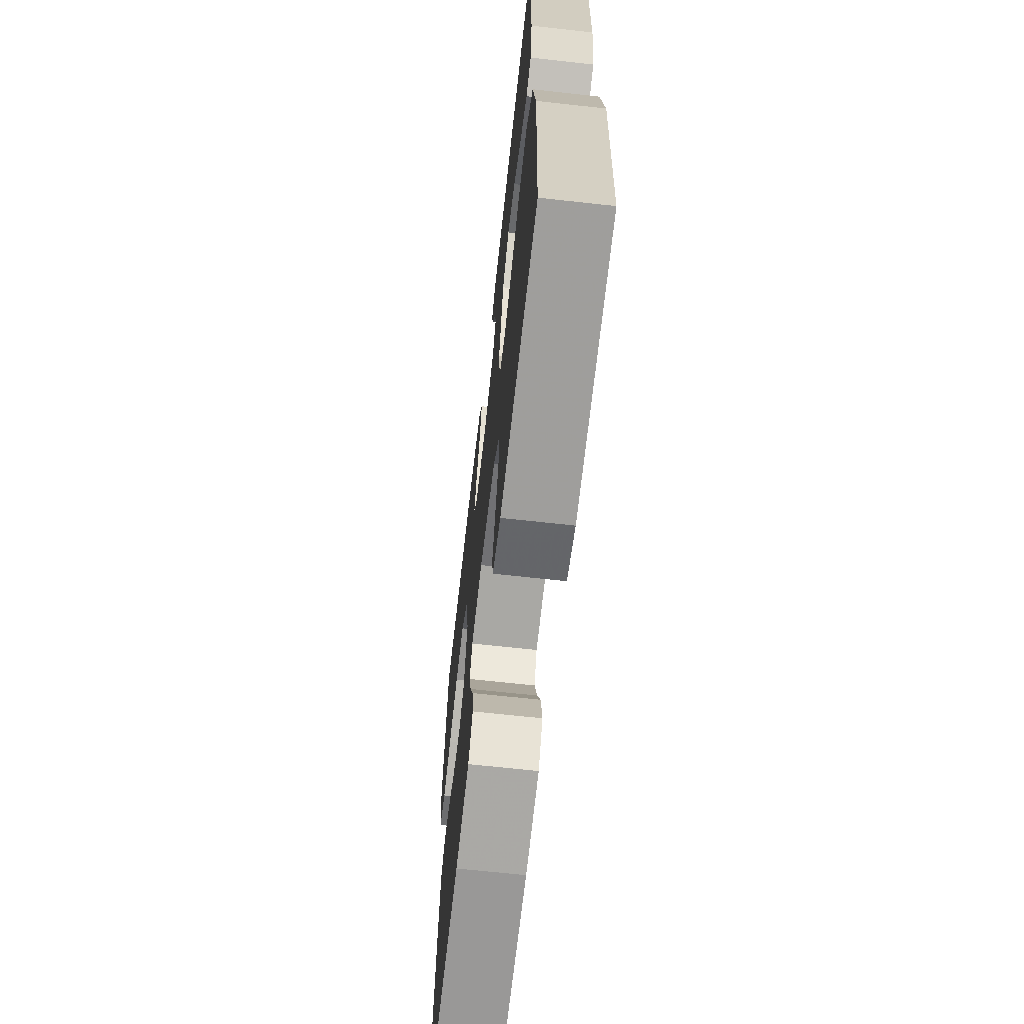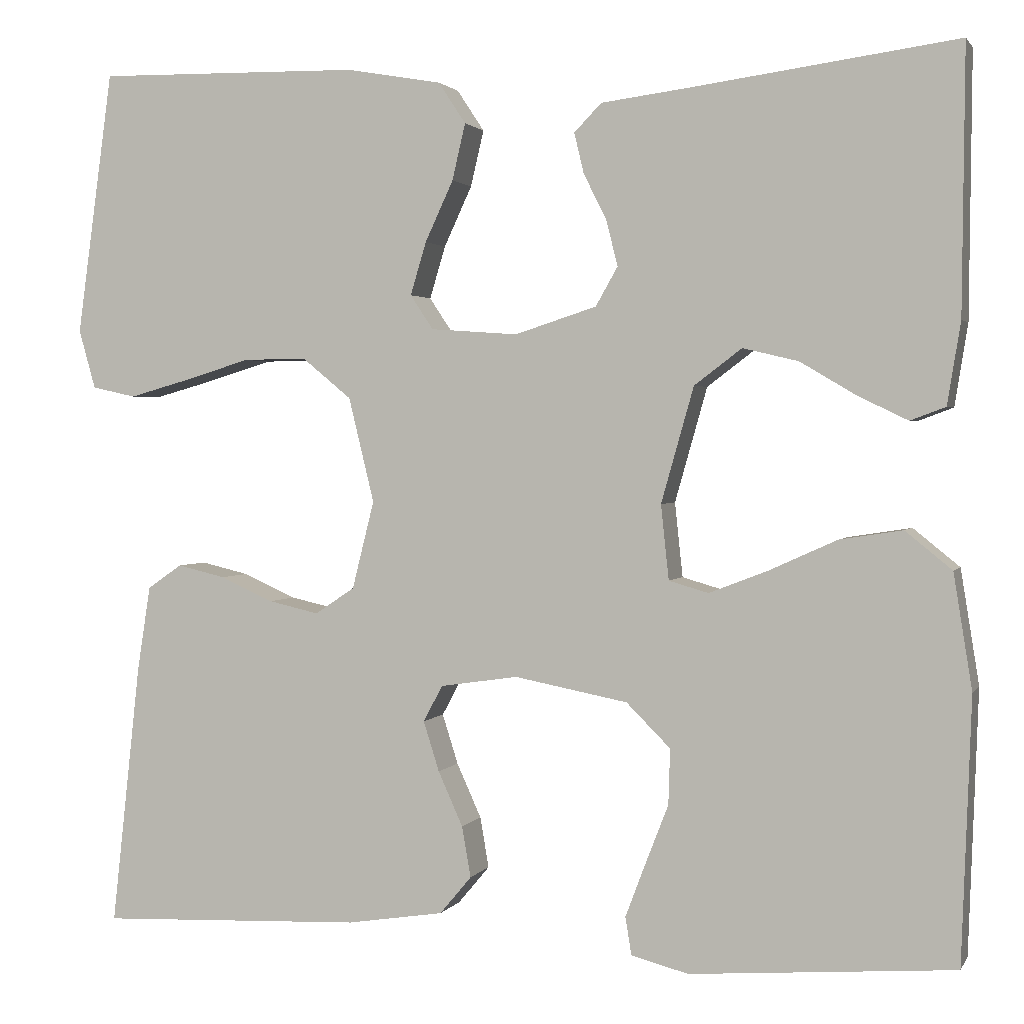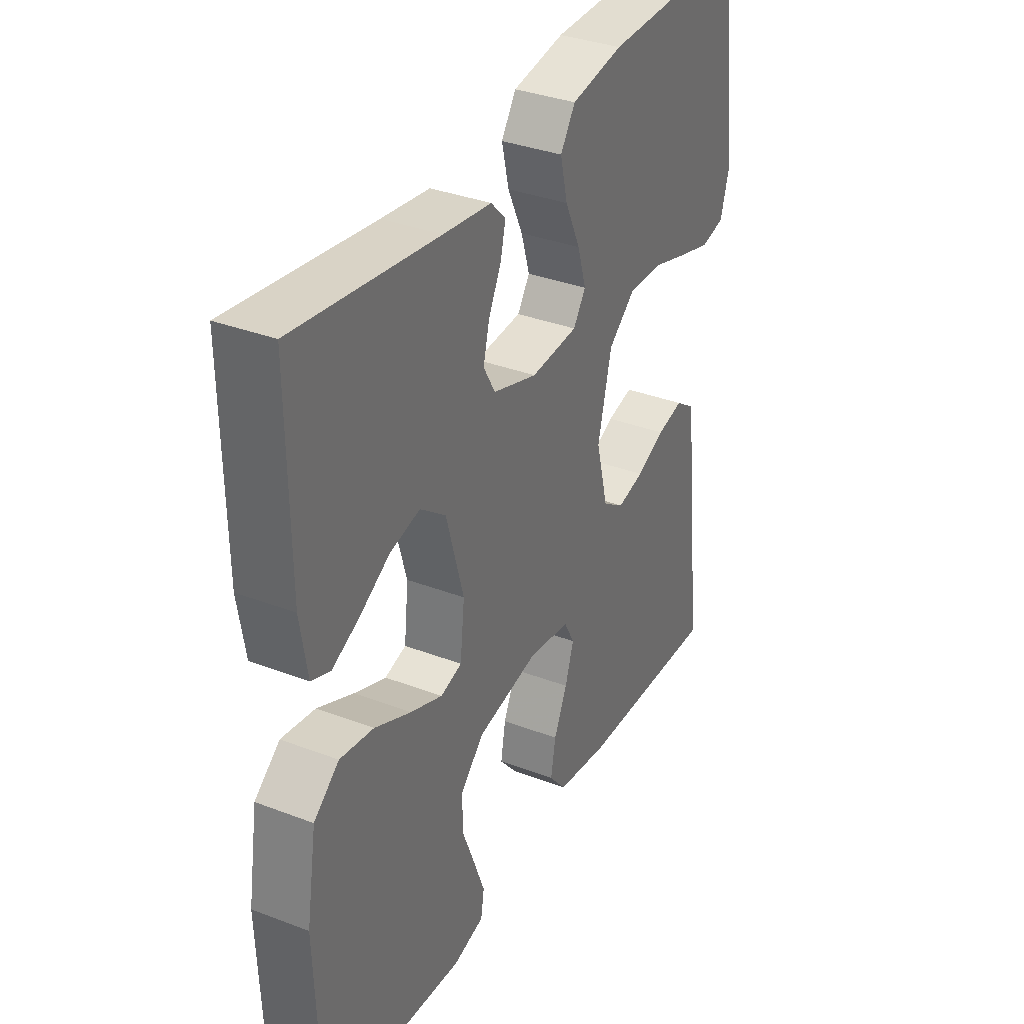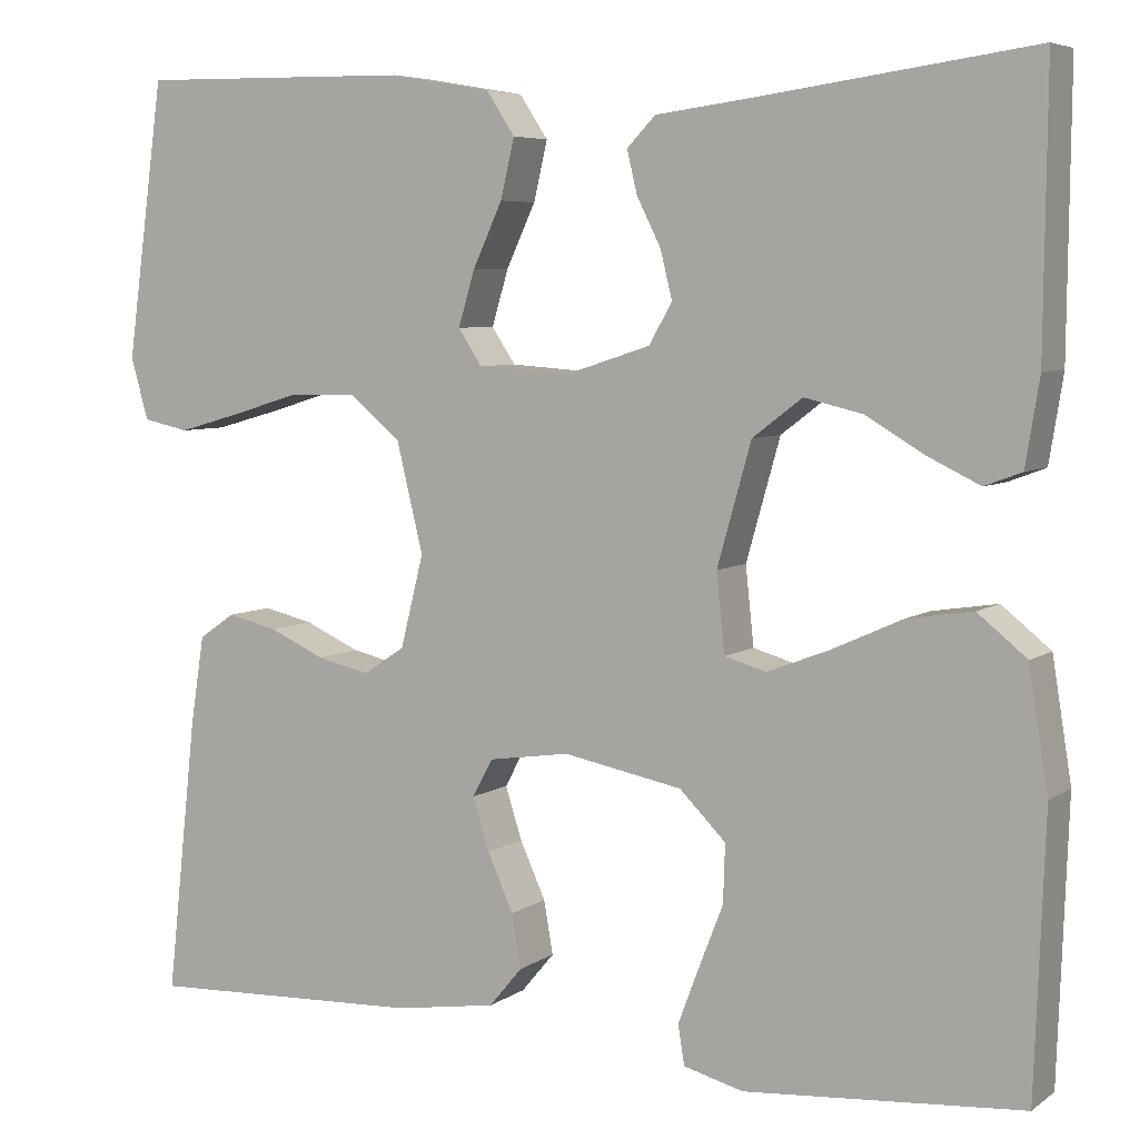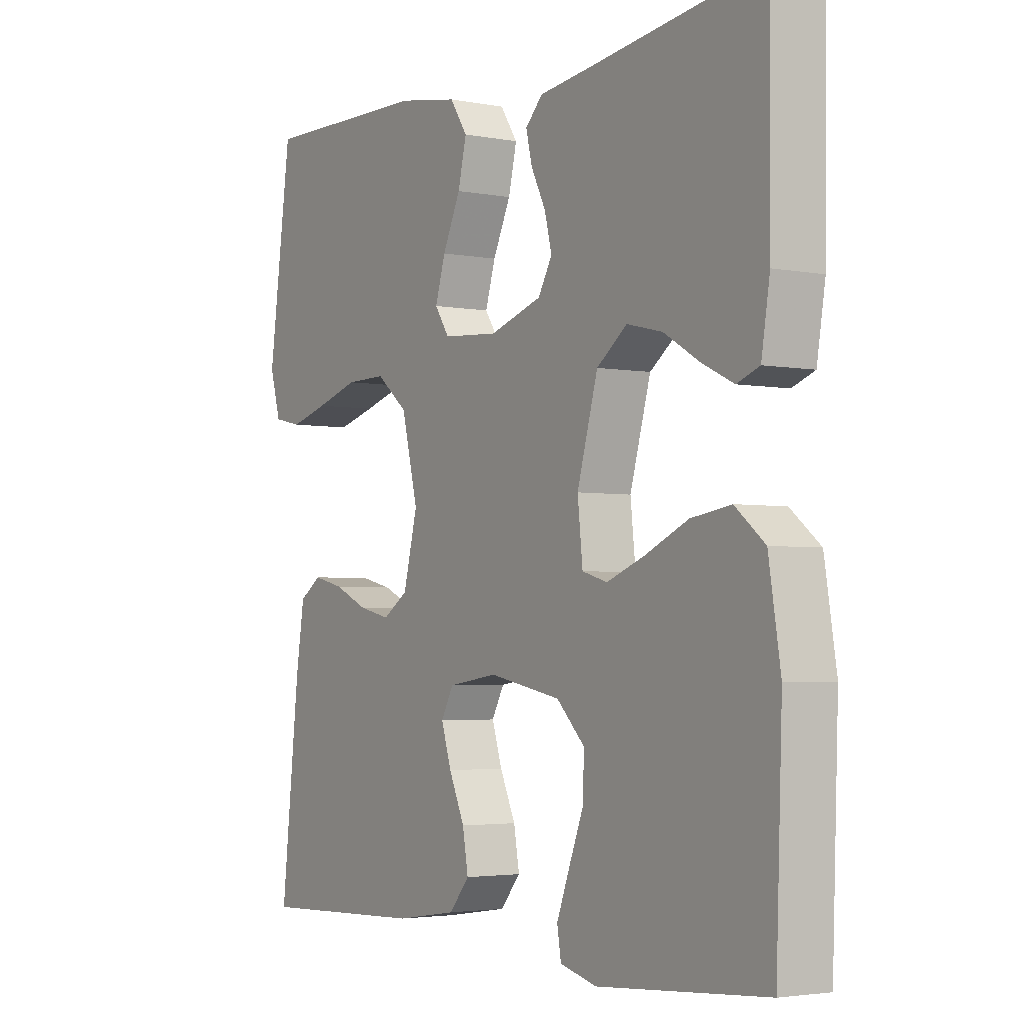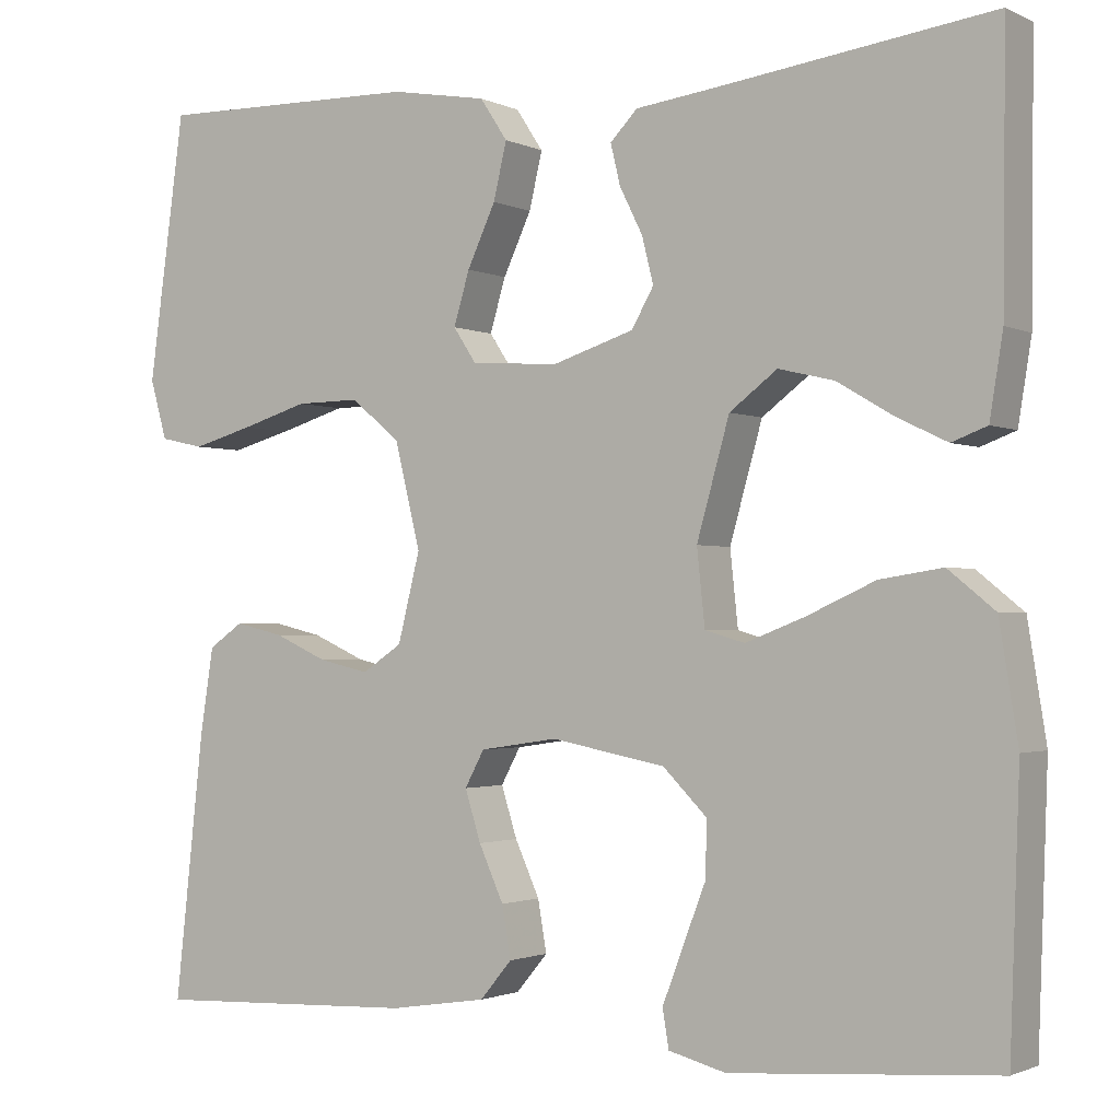
<metadata>
{"format":"obj","ext":"obj","renderer":"f3d","projection":"perspective","resolution":1024,"background":"white","views":[{"elev":-66.4,"azim":-96.4,"up":"+Z"},{"elev":1.8,"azim":-163.4,"up":"+Z"},{"elev":34.7,"azim":-62.9,"up":"+Z"},{"elev":5.9,"azim":-152.0,"up":"+Z"},{"elev":-3.2,"azim":-123.1,"up":"+Z"},{"elev":-1.6,"azim":-148.1,"up":"+Z"}]}
</metadata>
<code>
v 0.5 0.07 0.5
v 0.541 0.07 0.2
v 0.522 0.07 0.133
v 0.472 0.07 0.122
v 0.404 0.07 0.141
v 0.328 0.07 0.164
v 0.256 0.07 0.165
v 0.2 0.07 0.119
v 0.171 0.07 0
v 0.196 0.07 -0.1
v 0.241 0.07 -0.13
v 0.298 0.07 -0.117
v 0.358 0.07 -0.09
v 0.413 0.07 -0.077
v 0.452 0.07 -0.104
v 0.467 0.07 -0.2
v 0.5 0.07 -0.5
v 0.2 0.07 -0.488
v 0.09 0.07 -0.471
v 0.054 0.07 -0.428
v 0.064 0.07 -0.37
v 0.092 0.07 -0.308
v 0.11 0.07 -0.251
v 0.088 0.07 -0.21
v 0 0.07 -0.197
v -0.129 0.07 -0.222
v -0.179 0.07 -0.272
v -0.177 0.07 -0.335
v -0.151 0.07 -0.402
v -0.128 0.07 -0.463
v -0.135 0.07 -0.506
v -0.2 0.07 -0.523
v -0.5 0.07 -0.5
v -0.511 0.07 -0.2
v -0.49 0.07 -0.069
v -0.437 0.07 -0.026
v -0.366 0.07 -0.037
v -0.289 0.07 -0.072
v -0.222 0.07 -0.098
v -0.177 0.07 -0.085
v -0.168 0.07 0
v -0.205 0.07 0.131
v -0.259 0.07 0.172
v -0.322 0.07 0.157
v -0.386 0.07 0.119
v -0.442 0.07 0.092
v -0.482 0.07 0.107
v -0.497 0.07 0.2
v -0.5 0.07 0.5
v -0.2 0.07 0.459
v -0.099 0.07 0.446
v -0.068 0.07 0.414
v -0.079 0.07 0.368
v -0.105 0.07 0.316
v -0.118 0.07 0.264
v -0.093 0.07 0.22
v 0 0.07 0.19
v 0.099 0.07 0.197
v 0.125 0.07 0.236
v 0.107 0.07 0.296
v 0.075 0.07 0.365
v 0.06 0.07 0.429
v 0.091 0.07 0.476
v 0.2 0.07 0.495
v 0.5 0 0.5
v 0.541 0 0.2
v 0.522 0 0.133
v 0.472 0 0.122
v 0.404 0 0.141
v 0.328 0 0.164
v 0.256 0 0.165
v 0.2 0 0.119
v 0.171 0 0
v 0.196 0 -0.1
v 0.241 0 -0.13
v 0.298 0 -0.117
v 0.358 0 -0.09
v 0.413 0 -0.077
v 0.452 0 -0.104
v 0.467 0 -0.2
v 0.5 0 -0.5
v 0.2 0 -0.488
v 0.09 0 -0.471
v 0.054 0 -0.428
v 0.064 0 -0.37
v 0.092 0 -0.308
v 0.11 0 -0.251
v 0.088 0 -0.21
v 0 0 -0.197
v -0.129 0 -0.222
v -0.179 0 -0.272
v -0.177 0 -0.335
v -0.151 0 -0.402
v -0.128 0 -0.463
v -0.135 0 -0.506
v -0.2 0 -0.523
v -0.5 0 -0.5
v -0.511 0 -0.2
v -0.49 0 -0.069
v -0.437 0 -0.026
v -0.366 0 -0.037
v -0.289 0 -0.072
v -0.222 0 -0.098
v -0.177 0 -0.085
v -0.168 0 0
v -0.205 0 0.131
v -0.259 0 0.172
v -0.322 0 0.157
v -0.386 0 0.119
v -0.442 0 0.092
v -0.482 0 0.107
v -0.497 0 0.2
v -0.5 0 0.5
v -0.2 0 0.459
v -0.099 0 0.446
v -0.068 0 0.414
v -0.079 0 0.368
v -0.105 0 0.316
v -0.118 0 0.264
v -0.093 0 0.22
v 0 0 0.19
v 0.099 0 0.197
v 0.125 0 0.236
v 0.107 0 0.296
v 0.075 0 0.365
v 0.06 0 0.429
v 0.091 0 0.476
v 0.2 0 0.495
f 60 61 62 63
f 59 60 63 64
f 51 52 53 54
f 50 51 54 55
f 49 50 55
f 48 49 55 56
f 44 45 46 47
f 44 47 48
f 43 44 48 56
f 35 36 37 38
f 35 38 39
f 34 35 39
f 33 34 39 40
f 28 29 30 31
f 28 31 32 33
f 19 20 21 22
f 19 22 23
f 18 19 23
f 17 18 23
f 16 17 23 24
f 12 13 14 15
f 11 12 15 16
f 3 4 5 6
f 1 2 3 6
f 59 64 1 6
f 58 59 6 7
f 57 58 7 8
f 42 43 56 57
f 41 42 57 8
f 40 41 8 9
f 27 28 33
f 26 27 33 40
f 25 26 40 9
f 11 16 24 25
f 10 11 25
f 9 10 25
f 127 126 125 124
f 128 127 124 123
f 118 117 116 115
f 119 118 115 114
f 119 114 113
f 120 119 113 112
f 111 110 109 108
f 112 111 108
f 120 112 108 107
f 102 101 100 99
f 103 102 99
f 103 99 98
f 104 103 98 97
f 95 94 93 92
f 97 96 95 92
f 86 85 84 83
f 87 86 83
f 87 83 82
f 87 82 81
f 88 87 81 80
f 79 78 77 76
f 80 79 76 75
f 70 69 68 67
f 70 67 66 65
f 70 65 128 123
f 71 70 123 122
f 72 71 122 121
f 121 120 107 106
f 72 121 106 105
f 73 72 105 104
f 97 92 91
f 104 97 91 90
f 73 104 90 89
f 89 88 80 75
f 89 75 74
f 89 74 73
f 1 65 66 2
f 2 66 67 3
f 3 67 68 4
f 4 68 69 5
f 5 69 70 6
f 6 70 71 7
f 7 71 72 8
f 8 72 73 9
f 9 73 74 10
f 10 74 75 11
f 11 75 76 12
f 12 76 77 13
f 13 77 78 14
f 14 78 79 15
f 15 79 80 16
f 16 80 81 17
f 17 81 82 18
f 18 82 83 19
f 19 83 84 20
f 20 84 85 21
f 21 85 86 22
f 22 86 87 23
f 23 87 88 24
f 24 88 89 25
f 25 89 90 26
f 26 90 91 27
f 27 91 92 28
f 28 92 93 29
f 29 93 94 30
f 30 94 95 31
f 31 95 96 32
f 32 96 97 33
f 33 97 98 34
f 34 98 99 35
f 35 99 100 36
f 36 100 101 37
f 37 101 102 38
f 38 102 103 39
f 39 103 104 40
f 40 104 105 41
f 41 105 106 42
f 42 106 107 43
f 43 107 108 44
f 44 108 109 45
f 45 109 110 46
f 46 110 111 47
f 47 111 112 48
f 48 112 113 49
f 49 113 114 50
f 50 114 115 51
f 51 115 116 52
f 52 116 117 53
f 53 117 118 54
f 54 118 119 55
f 55 119 120 56
f 56 120 121 57
f 57 121 122 58
f 58 122 123 59
f 59 123 124 60
f 60 124 125 61
f 61 125 126 62
f 62 126 127 63
f 63 127 128 64
f 64 128 65 1

</code>
